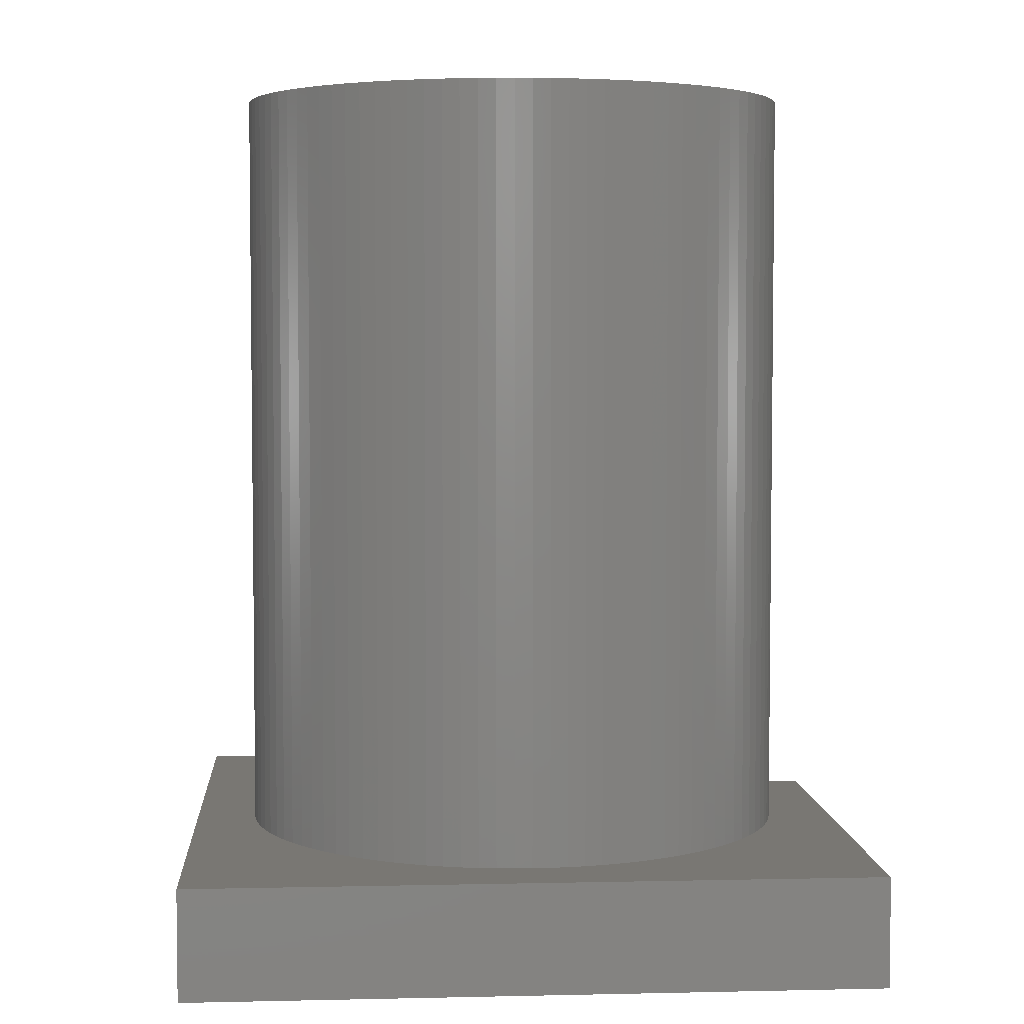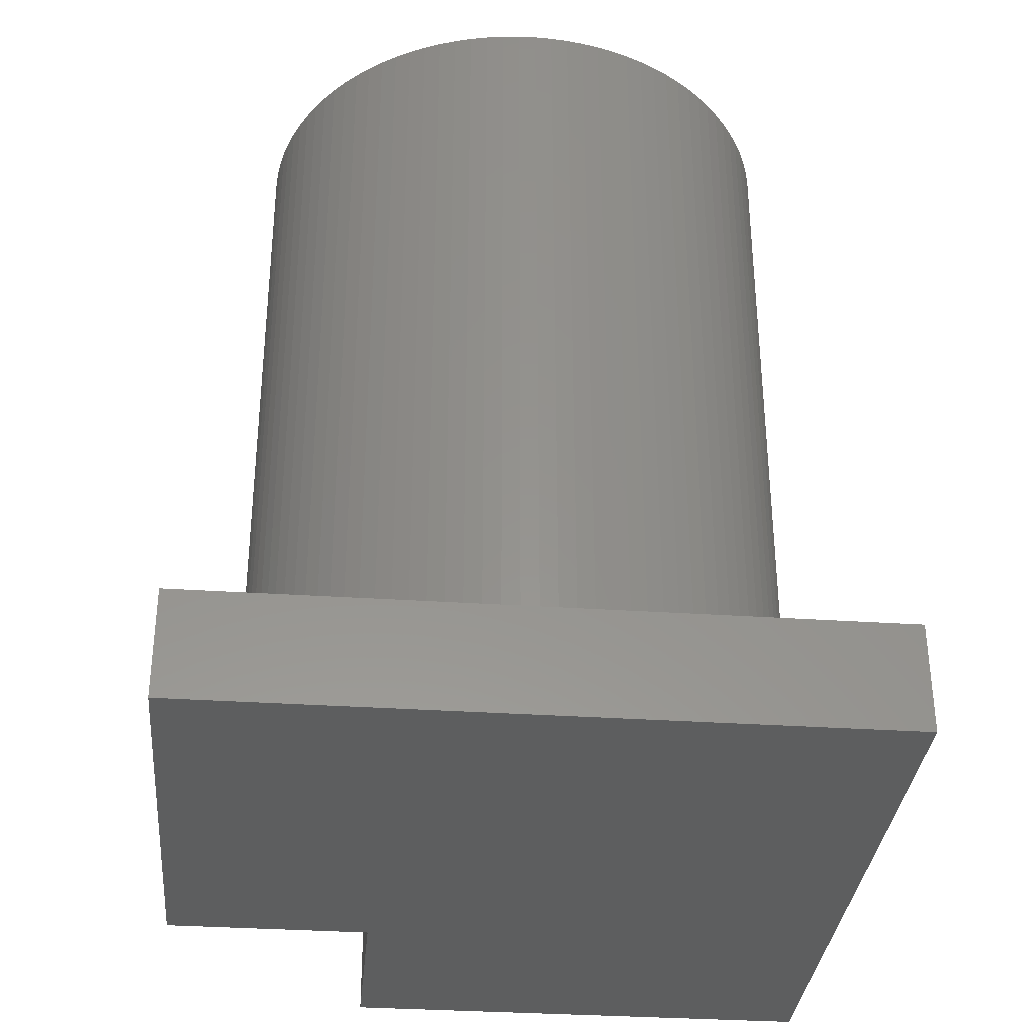
<metadata>
{"format":"stl","ext":"stl","renderer":"f3d","projection":"perspective","resolution":1024,"background":"white","views":[{"elev":4.5,"azim":-4.1,"up":"+Z"},{"elev":-33.7,"azim":-95.2,"up":"+Z"}]}
</metadata>
<code>
# stl→obj: 424 verts, 848 faces
v -12.5 -12.5 0
v -12.5 -12.5 4
v -12.5 12.5 0
v -12.5 12.5 4
v 12.5 -12.5 0
v 12.5 -12.5 4
v 5 5 0
v 5 12.5 0
v 12.5 5 0
v 5 12.5 4
v 1.923 -10.08 4
v 1.287 -10.18 4
v 0.6445 -10.24 4
v 7.483 -7.027 4
v 7.027 -7.483 4
v -0.6445 -10.24 4
v -1.287 -10.18 4
v 12.5 5 4
v 8.963 5 4
v 8.995 4.945 4
v -9.288 4.371 4
v -8.995 4.945 4
v 9.288 4.371 4
v 9.544 3.779 4
v 10.27 0 4
v 10.24 -0.6445 4
v 9.763 3.172 4
v 10.24 0.6445 4
v 9.943 2.553 4
v 10.08 1.923 4
v 10.18 1.287 4
v 10.18 -1.287 4
v 10.08 -1.923 4
v -4.371 9.288 4
v -3.779 9.544 4
v 9.943 -2.553 4
v 9.763 -3.172 4
v 9.544 -3.779 4
v -6.034 8.305 4
v -5.5 8.667 4
v 9.288 -4.371 4
v 8.995 -4.945 4
v 8.667 -5.5 4
v 8.305 -6.034 4
v -6.543 7.909 4
v 7.909 -6.543 4
v 6.543 -7.909 4
v -10.18 -1.287 4
v -10.24 -0.6445 4
v 6.034 -8.305 4
v 5.5 -8.667 4
v 4.945 -8.995 4
v 4.371 -9.288 4
v 3.779 -9.544 4
v 3.172 -9.763 4
v 2.553 -9.943 4
v 0 -10.27 4
v -1.923 -10.08 4
v -2.553 -9.943 4
v -10.24 0.6445 4
v -10.18 1.287 4
v -3.172 -9.763 4
v -3.779 -9.544 4
v -4.371 -9.288 4
v -4.945 -8.995 4
v -5.5 -8.667 4
v -6.034 -8.305 4
v -6.543 -7.909 4
v -7.027 -7.483 4
v -7.483 -7.027 4
v -7.909 -6.543 4
v -8.305 -6.034 4
v -8.667 -5.5 4
v -8.995 -4.945 4
v -9.288 -4.371 4
v -9.544 -3.779 4
v -9.763 -3.172 4
v -9.943 -2.553 4
v -10.08 -1.923 4
v -10.27 0 4
v -10.08 1.923 4
v -9.943 2.553 4
v -9.763 3.172 4
v -9.544 3.779 4
v -7.483 7.027 4
v -7.027 7.483 4
v -8.667 5.5 4
v -8.305 6.034 4
v -7.909 6.543 4
v -4.945 8.995 4
v -3.172 9.763 4
v 5 8.963 4
v 4.945 8.995 4
v -2.553 9.943 4
v -1.923 10.08 4
v -1.287 10.18 4
v -0.6445 10.24 4
v 0 10.27 4
v 0.6445 10.24 4
v 1.287 10.18 4
v 1.923 10.08 4
v 2.553 9.943 4
v 3.172 9.763 4
v 3.779 9.544 4
v 4.371 9.288 4
v 7.828 5 6
v 7.828 5 14
v 8.963 5 14
v 5 5 6
v 5 7.828 6
v 5 8.963 14
v 5 7.828 14
v 4.945 8.995 32
v 5.5 8.667 32
v 5.5 8.667 14
v 4.371 9.288 32
v 3.779 9.544 32
v 3.172 9.763 32
v 2.553 9.943 32
v 1.923 10.08 32
v 1.287 10.18 32
v 0.6445 10.24 32
v 0 10.27 32
v -0.6445 10.24 32
v -1.287 10.18 32
v -1.923 10.08 32
v -2.553 9.943 32
v -3.172 9.763 32
v -3.779 9.544 32
v -4.371 9.288 32
v -4.945 8.995 32
v -5.5 8.667 32
v -6.034 8.305 32
v -6.543 7.909 32
v -7.027 7.483 32
v -7.483 7.027 32
v -7.909 6.543 32
v -8.305 6.034 32
v -8.667 5.5 32
v -8.995 4.945 32
v -9.288 4.371 32
v -9.544 3.779 32
v -9.763 3.172 32
v -9.943 2.553 32
v -10.08 1.923 32
v -10.18 1.287 32
v -10.24 0.6445 32
v -10.27 0 32
v -10.24 -0.6445 32
v -10.18 -1.287 32
v -10.08 -1.923 32
v -9.943 -2.553 32
v -9.763 -3.172 32
v -9.544 -3.779 32
v -9.288 -4.371 32
v -8.995 -4.945 32
v -8.667 -5.5 32
v -8.305 -6.034 32
v -7.909 -6.543 32
v -7.483 -7.027 32
v -7.027 -7.483 32
v -6.543 -7.909 32
v -6.034 -8.305 32
v -5.5 -8.667 32
v -4.945 -8.995 32
v -4.371 -9.288 32
v -3.779 -9.544 32
v -3.172 -9.763 32
v -2.553 -9.943 32
v -1.923 -10.08 32
v -1.287 -10.18 32
v -0.6445 -10.24 32
v 0 -10.27 32
v 0.6445 -10.24 32
v 1.287 -10.18 32
v 1.923 -10.08 32
v 2.553 -9.943 32
v 3.172 -9.763 32
v 3.779 -9.544 32
v 4.371 -9.288 32
v 4.945 -8.995 32
v 5.5 -8.667 32
v 6.034 -8.305 32
v 6.543 -7.909 32
v 7.027 -7.483 32
v 7.483 -7.027 32
v 7.909 -6.543 32
v 8.305 -6.034 32
v 8.667 -5.5 32
v 8.995 -4.945 32
v 9.288 -4.371 32
v 9.544 -3.779 32
v 9.763 -3.172 32
v 9.943 -2.553 32
v 10.08 -1.923 32
v 10.18 -1.287 32
v 10.24 -0.6445 32
v 10.27 0 32
v 10.24 0.6445 32
v 10.18 1.287 32
v 10.08 1.923 32
v 9.943 2.553 32
v 9.763 3.172 32
v 9.544 3.779 32
v 9.288 4.371 32
v 8.995 4.945 32
v 8.667 5.5 14
v 8.667 5.5 32
v 2.22e-16 -2.828 6
v -2.828 -2.22e-16 6
v 6.034 8.305 14
v 6.543 7.909 14
v 7.027 7.483 14
v 7.483 7.027 14
v 7.909 6.543 14
v 8.305 6.034 14
v 1.369 -1.458 14
v 2.22e-16 -2.828 14
v -1.984 -0.2507 14
v -2.828 -2.22e-16 14
v -1.996 -0.1256 14
v -1.965 -0.3748 14
v -1.937 -0.4974 14
v -1.902 -0.618 14
v -1.86 -0.7362 14
v -1.81 -0.8516 14
v -1.753 -0.9635 14
v -1.689 -1.072 14
v -1.618 -1.176 14
v -1.541 -1.275 14
v -1.458 -1.369 14
v -1.369 -1.458 14
v -1.176 -1.618 14
v -1.275 -1.541 14
v -1.072 -1.689 14
v -0.9635 -1.753 14
v -0.8516 -1.81 14
v -0.7362 -1.86 14
v -0.618 -1.902 14
v 0.3748 -1.965 14
v 0.2507 -1.984 14
v -0.4974 -1.937 14
v -0.3748 -1.965 14
v -0.2507 -1.984 14
v -0.1256 -1.996 14
v 0 -2 14
v 0.1256 -1.996 14
v 1.753 0.9635 14
v 1.81 0.8516 14
v 1.541 -1.275 14
v 1.458 -1.369 14
v 1.937 -0.4974 14
v 1.902 -0.618 14
v 0.4974 -1.937 14
v 0.618 -1.902 14
v 1.86 -0.7362 14
v 0.7362 -1.86 14
v 1.81 -0.8516 14
v 0.8516 -1.81 14
v 1.753 -0.9635 14
v 0.9635 -1.753 14
v 1.689 -1.072 14
v 1.072 -1.689 14
v 1.618 -1.176 14
v 1.176 -1.618 14
v 1.275 -1.541 14
v 1.965 -0.3748 14
v 1.984 -0.2507 14
v 1.996 -0.1256 14
v 2 0 14
v 1.996 0.1256 14
v 1.984 0.2507 14
v 1.965 0.3748 14
v 1.937 0.4974 14
v 1.902 0.618 14
v 1.86 0.7362 14
v -1.541 1.275 14
v -1.458 1.369 14
v -1.86 0.7362 14
v -1.81 0.8516 14
v -1.753 0.9635 14
v -1.689 1.072 14
v -1.618 1.176 14
v -1.369 1.458 14
v -1.902 0.618 14
v -1.937 0.4974 14
v -1.965 0.3748 14
v -1.984 0.2507 14
v -1.996 0.1256 14
v -2 0 14
v 1.689 1.072 14
v 1.618 1.176 14
v 1.541 1.275 14
v 1.458 1.369 14
v 1.369 1.458 14
v 1.275 1.541 14
v 1.176 1.618 14
v 1.072 1.689 14
v 0.9635 1.753 14
v 0.8516 1.81 14
v 0.7362 1.86 14
v 0.618 1.902 14
v 0.4974 1.937 14
v 0.3748 1.965 14
v 0.2507 1.984 14
v 0.1256 1.996 14
v 0 2 14
v -0.1256 1.996 14
v -0.2507 1.984 14
v -0.3748 1.965 14
v -0.4974 1.937 14
v -0.618 1.902 14
v -0.7362 1.86 14
v -0.8516 1.81 14
v -0.9635 1.753 14
v -1.072 1.689 14
v -1.176 1.618 14
v -1.275 1.541 14
v 6.034 8.305 32
v -0.4974 -1.937 32
v -0.618 -1.902 32
v -0.7362 -1.86 32
v 0.1256 -1.996 32
v 0 -2 32
v 0.8516 -1.81 32
v 0.7362 -1.86 32
v 1.275 -1.541 32
v 1.176 -1.618 32
v 1.618 -1.176 32
v 1.541 -1.275 32
v -0.9635 -1.753 32
v -1.072 -1.689 32
v -1.965 0.3748 32
v -1.937 0.4974 32
v 1.902 0.618 32
v 1.937 0.4974 32
v 1.753 0.9635 32
v 1.81 0.8516 32
v 1.458 1.369 32
v 1.541 1.275 32
v 1.072 1.689 32
v 1.176 1.618 32
v 0.3748 1.965 32
v 0.4974 1.937 32
v 8.305 6.034 32
v 7.909 6.543 32
v 7.483 7.027 32
v 7.027 7.483 32
v 6.543 7.909 32
v 1.81 -0.8516 32
v 1.753 -0.9635 32
v -2 0 32
v -1.996 -0.1256 32
v -1.996 0.1256 32
v 1.984 -0.2507 32
v 1.965 -0.3748 32
v 0.2507 1.984 32
v -1.984 0.2507 32
v -1.902 0.618 32
v -1.86 0.7362 32
v 1.996 -0.1256 32
v -1.81 0.8516 32
v -1.753 0.9635 32
v 1.965 0.3748 32
v 1.984 0.2507 32
v -1.618 1.176 32
v -1.541 1.275 32
v 1.86 0.7362 32
v -1.689 1.072 32
v -1.369 1.458 32
v -1.275 1.541 32
v 1.689 1.072 32
v -1.458 1.369 32
v -0.8516 1.81 32
v -0.7362 1.86 32
v 1.369 1.458 32
v -1.176 1.618 32
v -1.072 1.689 32
v -0.9635 1.753 32
v -0.2507 1.984 32
v -0.1256 1.996 32
v 0.9635 1.753 32
v -0.618 1.902 32
v -0.4974 1.937 32
v -0.3748 1.965 32
v 0 2 32
v 0.1256 1.996 32
v 0.618 1.902 32
v 0.7362 1.86 32
v 0.8516 1.81 32
v 1.275 1.541 32
v 1.618 1.176 32
v 2 0 32
v 1.996 0.1256 32
v 1.937 -0.4974 32
v 1.902 -0.618 32
v 1.86 -0.7362 32
v -1.902 -0.618 32
v -1.937 -0.4974 32
v 1.689 -1.072 32
v -1.753 -0.9635 32
v -1.81 -0.8516 32
v 1.458 -1.369 32
v 1.369 -1.458 32
v -1.541 -1.275 32
v -1.618 -1.176 32
v 1.072 -1.689 32
v 0.9635 -1.753 32
v -1.176 -1.618 32
v 0.618 -1.902 32
v 0.4974 -1.937 32
v 0.3748 -1.965 32
v 0.2507 -1.984 32
v -0.1256 -1.996 32
v -0.2507 -1.984 32
v -0.3748 -1.965 32
v -0.8516 -1.81 32
v -1.458 -1.369 32
v -1.275 -1.541 32
v -1.369 -1.458 32
v -1.689 -1.072 32
v -1.86 -0.7362 32
v -1.965 -0.3748 32
v -1.984 -0.2507 32
f 1 2 3
f 3 2 4
f 2 1 5
f 6 2 5
f 1 3 5
f 7 3 8
f 5 3 7
f 9 5 7
f 3 4 8
f 8 4 10
f 11 2 6
f 12 13 2
f 14 15 6
f 16 17 2
f 18 19 20
f 21 22 4
f 18 20 23
f 18 23 24
f 25 26 6
f 18 24 27
f 28 25 6
f 18 27 29
f 18 30 6
f 18 29 30
f 30 31 6
f 32 33 6
f 34 35 4
f 33 36 6
f 36 37 6
f 37 38 6
f 39 40 4
f 38 41 6
f 41 42 6
f 42 43 6
f 43 44 6
f 45 39 4
f 44 46 6
f 46 14 6
f 15 47 6
f 48 49 4
f 47 50 6
f 50 51 6
f 51 52 6
f 52 53 6
f 53 54 6
f 54 55 6
f 55 56 6
f 56 11 6
f 12 2 11
f 13 57 2
f 57 16 2
f 17 58 2
f 58 59 2
f 60 61 4
f 62 2 59
f 63 2 62
f 64 2 63
f 65 2 64
f 66 2 65
f 67 2 66
f 68 2 67
f 69 2 68
f 70 2 69
f 71 2 70
f 72 2 71
f 73 2 72
f 74 2 73
f 75 2 74
f 76 2 75
f 77 2 76
f 78 2 77
f 79 2 78
f 4 2 79
f 49 80 4
f 4 79 48
f 80 60 4
f 61 81 4
f 81 82 4
f 82 83 4
f 83 84 4
f 84 21 4
f 85 86 4
f 4 22 87
f 4 87 88
f 4 88 89
f 4 89 85
f 90 4 40
f 34 4 90
f 35 91 4
f 92 10 93
f 94 4 91
f 95 4 94
f 96 4 95
f 97 4 96
f 98 4 97
f 99 4 98
f 100 4 99
f 101 4 100
f 10 4 101
f 10 101 102
f 10 102 103
f 10 103 104
f 10 104 105
f 10 105 93
f 31 28 6
f 26 32 6
f 86 45 4
f 6 5 9
f 18 6 9
f 106 107 108
f 106 108 19
f 106 19 109
f 19 18 9
f 19 9 109
f 9 7 109
f 110 109 92
f 8 10 92
f 109 8 92
f 111 112 92
f 112 110 92
f 109 7 8
f 93 113 92
f 111 113 114
f 92 113 111
f 111 114 115
f 105 116 93
f 93 116 113
f 104 117 105
f 105 117 116
f 103 118 104
f 104 118 117
f 102 119 103
f 103 119 118
f 101 120 102
f 102 120 119
f 100 121 101
f 101 121 120
f 99 122 100
f 100 122 121
f 98 123 99
f 99 123 122
f 97 124 98
f 98 124 123
f 96 125 97
f 97 125 124
f 95 126 96
f 96 126 125
f 94 127 95
f 95 127 126
f 91 128 94
f 94 128 127
f 35 129 91
f 91 129 128
f 34 130 35
f 35 130 129
f 90 131 34
f 34 131 130
f 40 132 90
f 90 132 131
f 39 133 40
f 40 133 132
f 45 134 39
f 39 134 133
f 86 135 45
f 45 135 134
f 85 136 86
f 86 136 135
f 89 137 85
f 85 137 136
f 88 138 89
f 89 138 137
f 87 139 88
f 88 139 138
f 22 140 87
f 87 140 139
f 21 141 22
f 22 141 140
f 84 142 21
f 21 142 141
f 83 143 84
f 84 143 142
f 82 144 83
f 83 144 143
f 81 145 82
f 82 145 144
f 61 146 81
f 81 146 145
f 60 147 61
f 61 147 146
f 80 148 60
f 60 148 147
f 80 49 148
f 148 49 149
f 49 48 149
f 149 48 150
f 48 79 150
f 150 79 151
f 79 78 151
f 151 78 152
f 78 77 152
f 152 77 153
f 77 76 153
f 153 76 154
f 76 75 154
f 154 75 155
f 75 74 155
f 155 74 156
f 74 73 156
f 156 73 157
f 73 72 157
f 157 72 158
f 72 71 158
f 158 71 159
f 71 70 159
f 159 70 160
f 160 70 69
f 161 160 69
f 161 69 68
f 162 161 68
f 162 68 67
f 163 162 67
f 163 67 66
f 164 163 66
f 164 66 65
f 165 164 65
f 165 65 64
f 166 165 64
f 166 64 63
f 167 166 63
f 167 63 62
f 168 167 62
f 168 62 59
f 169 168 59
f 169 59 58
f 170 169 58
f 170 58 17
f 171 170 17
f 171 17 16
f 172 171 16
f 172 16 57
f 173 172 57
f 173 57 13
f 174 173 13
f 174 13 12
f 175 174 12
f 175 12 11
f 176 175 11
f 176 11 56
f 177 176 56
f 177 56 55
f 178 177 55
f 178 55 54
f 179 178 54
f 179 54 53
f 180 179 53
f 180 53 52
f 181 180 52
f 181 52 51
f 182 181 51
f 182 51 50
f 183 182 50
f 183 50 47
f 184 183 47
f 184 47 15
f 185 184 15
f 185 15 14
f 186 185 14
f 186 14 46
f 187 186 46
f 187 46 44
f 188 187 44
f 188 44 43
f 189 188 43
f 189 43 42
f 190 189 42
f 190 42 41
f 191 190 41
f 191 41 38
f 192 191 38
f 192 38 37
f 193 192 37
f 193 37 36
f 194 193 36
f 194 36 33
f 195 194 33
f 195 33 32
f 196 195 32
f 196 32 26
f 197 196 26
f 197 26 25
f 198 197 25
f 25 28 199
f 198 25 199
f 28 31 200
f 199 28 200
f 31 30 201
f 200 31 201
f 30 29 202
f 201 30 202
f 29 27 203
f 202 29 203
f 27 24 204
f 203 27 204
f 24 23 205
f 204 24 205
f 23 20 206
f 205 23 206
f 108 207 208
f 20 108 206
f 206 108 208
f 19 108 20
f 209 106 109
f 110 209 109
f 110 210 209
f 111 115 112
f 112 115 211
f 112 211 212
f 112 212 213
f 112 213 214
f 112 214 215
f 112 215 216
f 112 216 207
f 112 207 108
f 112 108 107
f 217 107 218
f 219 220 221
f 222 220 219
f 223 220 222
f 224 220 223
f 225 220 224
f 226 220 225
f 227 220 226
f 228 220 227
f 229 220 228
f 230 220 229
f 231 220 230
f 218 220 231
f 218 231 232
f 233 218 234
f 235 218 233
f 236 218 235
f 237 218 236
f 238 218 237
f 239 218 238
f 240 218 241
f 218 239 242
f 218 242 243
f 218 243 244
f 218 244 245
f 218 245 246
f 218 246 247
f 218 247 241
f 248 112 249
f 250 107 251
f 252 107 253
f 254 255 218
f 253 107 256
f 255 257 218
f 256 107 258
f 257 259 218
f 258 107 260
f 259 261 218
f 260 107 262
f 261 263 218
f 262 107 264
f 263 265 218
f 264 107 250
f 265 266 218
f 251 107 217
f 266 217 218
f 112 107 252
f 112 252 267
f 112 267 268
f 112 268 269
f 112 269 270
f 112 270 271
f 112 271 272
f 112 272 273
f 112 273 274
f 112 274 275
f 112 275 276
f 112 276 249
f 277 220 278
f 234 218 232
f 279 220 280
f 280 220 281
f 281 220 282
f 282 220 283
f 283 220 277
f 278 220 284
f 285 220 279
f 286 220 285
f 287 220 286
f 288 220 287
f 289 220 288
f 290 220 289
f 221 220 290
f 112 248 291
f 254 218 240
f 112 291 292
f 112 292 293
f 112 293 294
f 112 294 295
f 112 295 296
f 112 296 297
f 112 297 298
f 112 298 299
f 112 299 300
f 112 300 301
f 112 301 302
f 112 302 303
f 112 303 304
f 112 304 305
f 112 305 306
f 112 306 307
f 112 307 308
f 112 308 309
f 112 309 310
f 112 310 311
f 112 311 312
f 112 312 313
f 112 313 314
f 112 314 315
f 112 315 316
f 112 316 317
f 112 317 318
f 112 318 284
f 112 284 220
f 107 106 218
f 218 106 209
f 110 112 220
f 210 110 220
f 115 114 211
f 211 114 319
f 147 148 149
f 151 147 150
f 150 147 149
f 152 147 151
f 153 147 152
f 154 147 153
f 155 147 154
f 156 147 155
f 157 147 156
f 158 147 157
f 159 147 158
f 160 147 159
f 161 147 160
f 162 147 161
f 163 147 162
f 164 147 163
f 165 147 164
f 166 147 165
f 167 147 166
f 168 147 167
f 169 147 168
f 170 147 169
f 171 147 170
f 172 147 171
f 173 147 172
f 174 147 173
f 175 147 174
f 176 147 175
f 177 147 176
f 178 147 177
f 179 147 178
f 180 147 179
f 181 147 180
f 182 147 181
f 183 147 182
f 184 147 183
f 185 147 184
f 186 147 185
f 187 147 186
f 188 147 187
f 189 147 188
f 190 147 189
f 320 147 190
f 321 322 147
f 323 324 191
f 325 326 192
f 327 328 193
f 329 330 194
f 331 332 147
f 333 334 147
f 335 336 199
f 337 338 200
f 339 340 201
f 341 342 202
f 343 344 203
f 205 147 204
f 206 147 205
f 208 147 206
f 345 147 208
f 346 147 345
f 347 147 346
f 348 147 347
f 349 147 348
f 319 147 349
f 114 147 319
f 113 147 114
f 116 147 113
f 117 147 116
f 118 147 117
f 119 147 118
f 120 147 119
f 121 147 120
f 122 147 121
f 123 147 122
f 124 147 123
f 125 147 124
f 126 147 125
f 127 147 126
f 128 147 127
f 129 147 128
f 130 147 129
f 131 147 130
f 132 147 131
f 133 147 132
f 134 147 133
f 135 147 134
f 136 147 135
f 137 147 136
f 138 147 137
f 139 147 138
f 140 147 139
f 141 147 140
f 142 147 141
f 143 147 142
f 144 147 143
f 145 147 144
f 146 147 145
f 350 351 195
f 352 147 353
f 354 147 352
f 355 356 197
f 357 343 203
f 333 147 358
f 359 360 147
f 361 355 197
f 359 147 334
f 362 363 147
f 364 365 198
f 362 147 360
f 366 367 147
f 368 335 199
f 369 147 363
f 366 147 369
f 370 371 147
f 372 337 200
f 373 147 367
f 370 147 373
f 374 375 147
f 376 339 201
f 377 147 371
f 378 147 377
f 379 147 378
f 374 147 379
f 380 381 204
f 382 341 202
f 383 147 375
f 384 147 383
f 385 147 384
f 204 147 385
f 381 386 204
f 204 385 380
f 386 387 204
f 204 387 203
f 387 357 203
f 344 388 203
f 388 389 203
f 389 390 203
f 203 390 202
f 390 382 202
f 342 391 202
f 202 391 201
f 391 376 201
f 340 392 201
f 201 392 200
f 392 372 200
f 200 338 199
f 338 368 199
f 199 336 198
f 336 364 198
f 393 361 197
f 198 394 197
f 394 393 197
f 365 394 198
f 395 396 196
f 197 356 196
f 356 395 196
f 196 396 195
f 396 397 195
f 397 350 195
f 195 351 194
f 398 399 147
f 351 400 194
f 400 329 194
f 194 330 193
f 401 402 147
f 330 403 193
f 403 404 193
f 404 327 193
f 193 328 192
f 405 406 147
f 328 407 192
f 407 408 192
f 408 325 192
f 192 326 191
f 332 409 147
f 326 410 191
f 410 411 191
f 411 412 191
f 412 413 191
f 413 323 191
f 191 324 190
f 324 414 190
f 414 415 190
f 415 416 190
f 416 320 190
f 321 147 320
f 322 417 147
f 417 331 147
f 418 405 147
f 409 419 147
f 419 420 147
f 420 418 147
f 421 401 147
f 406 421 147
f 422 398 147
f 402 422 147
f 399 423 147
f 354 358 147
f 423 424 147
f 424 353 147
f 207 216 345
f 208 207 345
f 218 209 220
f 220 209 210
f 216 215 346
f 345 216 346
f 215 214 347
f 346 215 347
f 213 348 214
f 214 348 347
f 212 349 213
f 213 349 348
f 211 319 212
f 212 319 349
f 352 353 221
f 290 352 221
f 353 424 219
f 221 353 219
f 289 354 352
f 290 289 352
f 288 358 354
f 289 288 354
f 287 333 358
f 288 287 358
f 286 334 333
f 287 286 333
f 285 359 334
f 286 285 334
f 279 360 359
f 285 279 359
f 280 362 360
f 279 280 360
f 281 363 362
f 280 281 362
f 282 369 363
f 281 282 363
f 283 366 369
f 282 283 369
f 277 367 366
f 283 277 366
f 278 373 367
f 277 278 367
f 284 370 373
f 278 284 373
f 318 371 370
f 284 318 370
f 317 377 371
f 318 317 371
f 316 378 377
f 317 316 377
f 315 379 378
f 316 315 378
f 314 374 379
f 315 314 379
f 313 375 374
f 314 313 374
f 312 383 375
f 313 312 375
f 311 384 383
f 312 311 383
f 310 385 384
f 311 310 384
f 309 380 385
f 310 309 385
f 308 381 380
f 309 308 380
f 307 386 381
f 308 307 381
f 306 387 386
f 307 306 386
f 305 357 387
f 306 305 387
f 304 343 357
f 305 304 357
f 303 344 343
f 304 303 343
f 302 388 344
f 303 302 344
f 301 389 388
f 302 301 388
f 300 390 389
f 301 300 389
f 299 382 390
f 300 299 390
f 298 341 382
f 299 298 382
f 297 342 341
f 298 297 341
f 296 391 342
f 297 296 342
f 295 376 391
f 296 295 391
f 294 339 376
f 295 294 376
f 340 339 293
f 293 339 294
f 392 340 292
f 292 340 293
f 372 392 291
f 291 392 292
f 337 372 248
f 248 372 291
f 338 337 249
f 249 337 248
f 368 338 276
f 276 338 249
f 335 368 275
f 275 368 276
f 336 335 274
f 274 335 275
f 364 336 273
f 273 336 274
f 365 364 272
f 272 364 273
f 394 365 271
f 271 365 272
f 393 394 270
f 270 394 271
f 393 270 361
f 361 270 269
f 361 269 355
f 355 269 268
f 355 268 356
f 356 268 267
f 356 267 395
f 395 267 252
f 395 252 396
f 396 252 253
f 396 253 397
f 397 253 256
f 397 256 350
f 350 256 258
f 350 258 351
f 351 258 260
f 351 260 400
f 400 260 262
f 400 262 329
f 329 262 264
f 329 264 330
f 330 264 250
f 330 250 403
f 403 250 251
f 403 251 404
f 404 251 217
f 404 217 327
f 327 217 266
f 327 266 328
f 328 266 265
f 328 265 407
f 407 265 263
f 407 263 408
f 408 263 261
f 408 261 325
f 325 261 259
f 325 259 326
f 326 259 257
f 326 257 410
f 410 257 255
f 410 255 411
f 411 255 254
f 411 254 412
f 412 254 240
f 412 240 413
f 413 240 241
f 413 241 323
f 323 241 247
f 323 247 324
f 324 247 246
f 324 246 414
f 414 246 245
f 414 245 415
f 415 245 244
f 415 244 416
f 416 244 243
f 416 243 320
f 320 243 242
f 320 242 321
f 321 242 239
f 321 239 322
f 322 239 238
f 322 238 417
f 417 238 237
f 417 237 331
f 331 237 236
f 331 236 332
f 332 236 235
f 332 235 409
f 409 235 233
f 409 233 419
f 419 233 234
f 419 234 420
f 420 234 232
f 420 232 418
f 418 232 231
f 405 418 231
f 230 405 231
f 406 405 230
f 229 406 230
f 421 406 229
f 228 421 229
f 401 421 228
f 227 401 228
f 402 401 227
f 226 402 227
f 422 402 226
f 225 422 226
f 398 422 225
f 224 398 225
f 399 398 224
f 223 399 224
f 423 399 223
f 222 423 223
f 424 423 222
f 219 424 222

</code>
